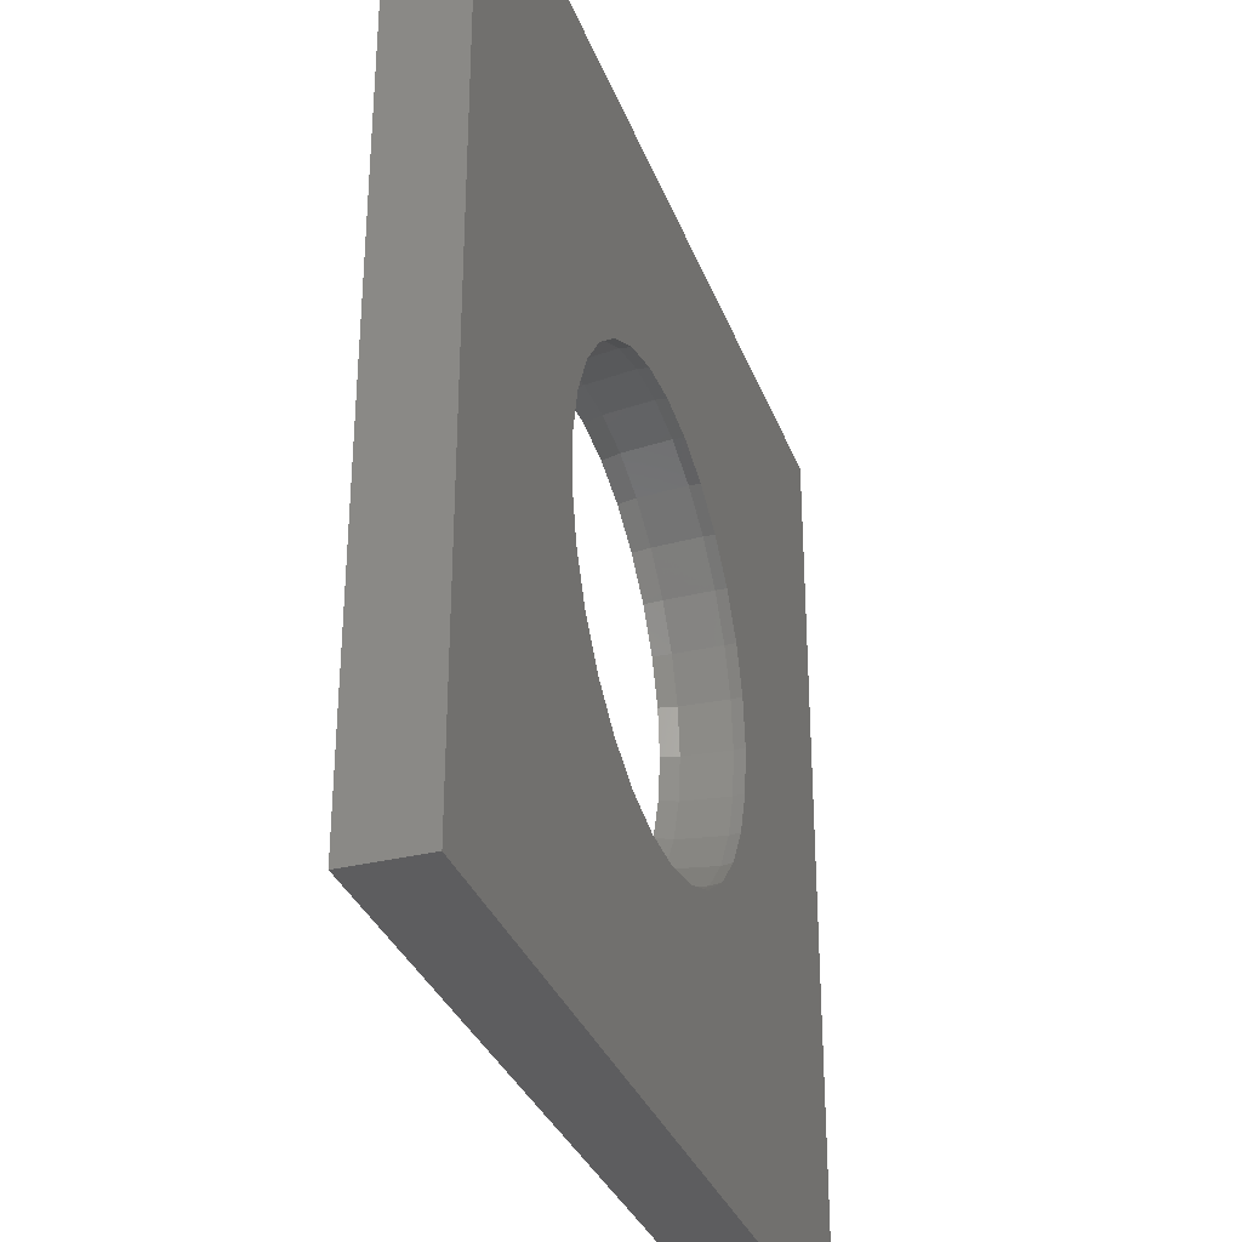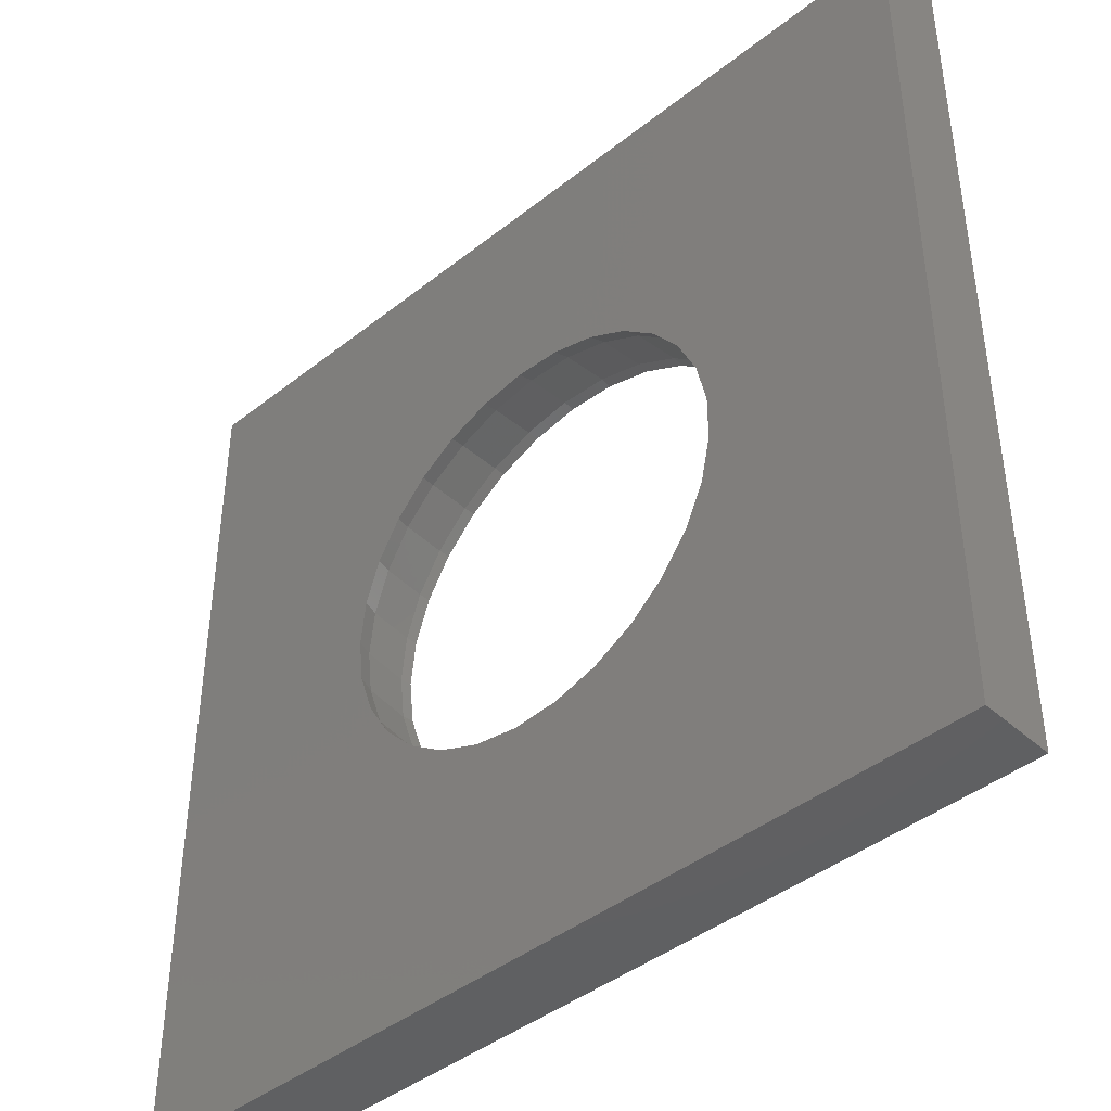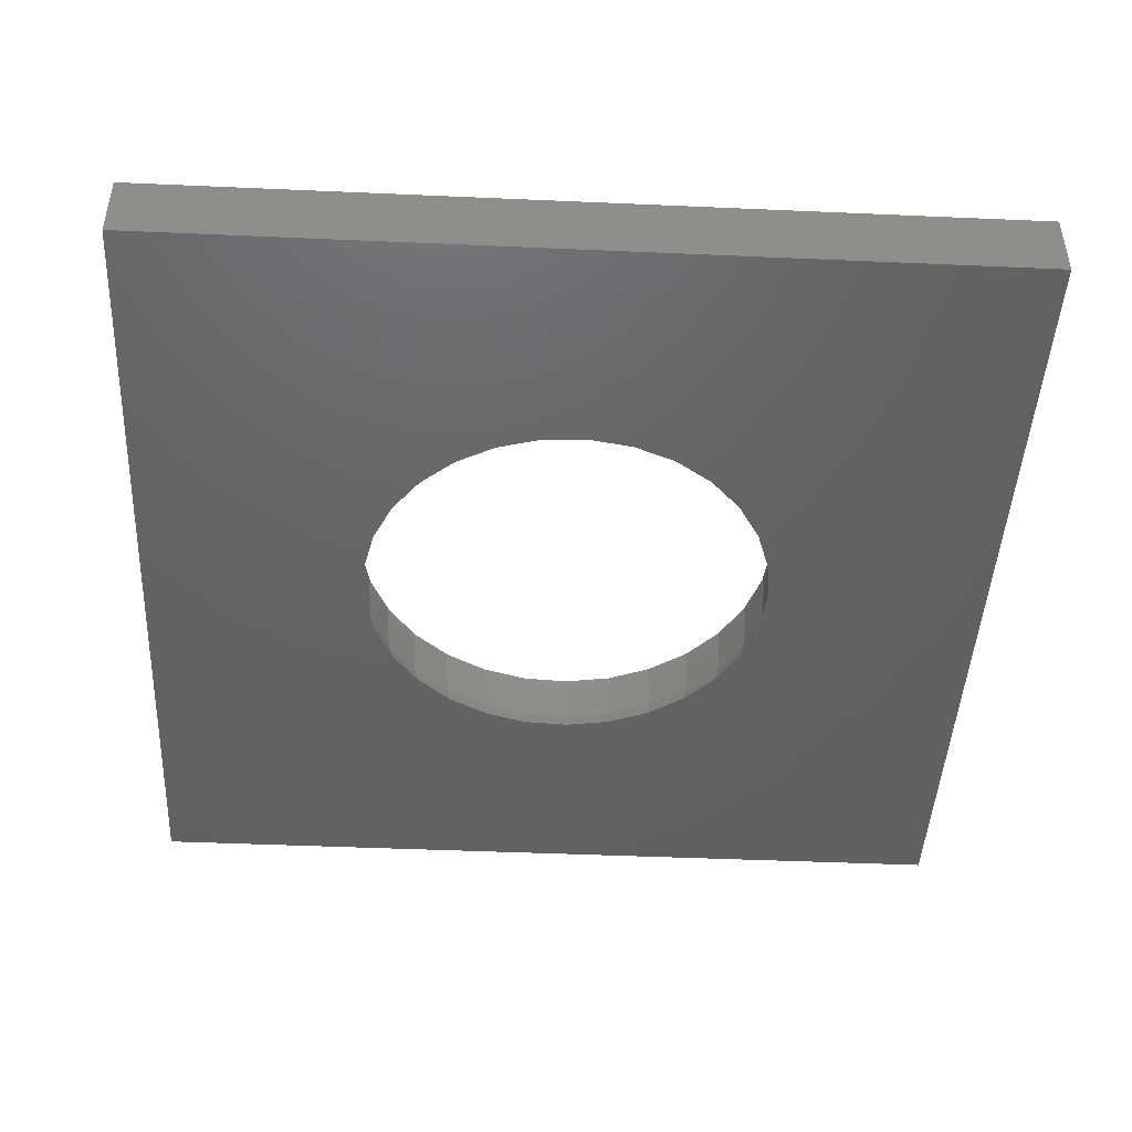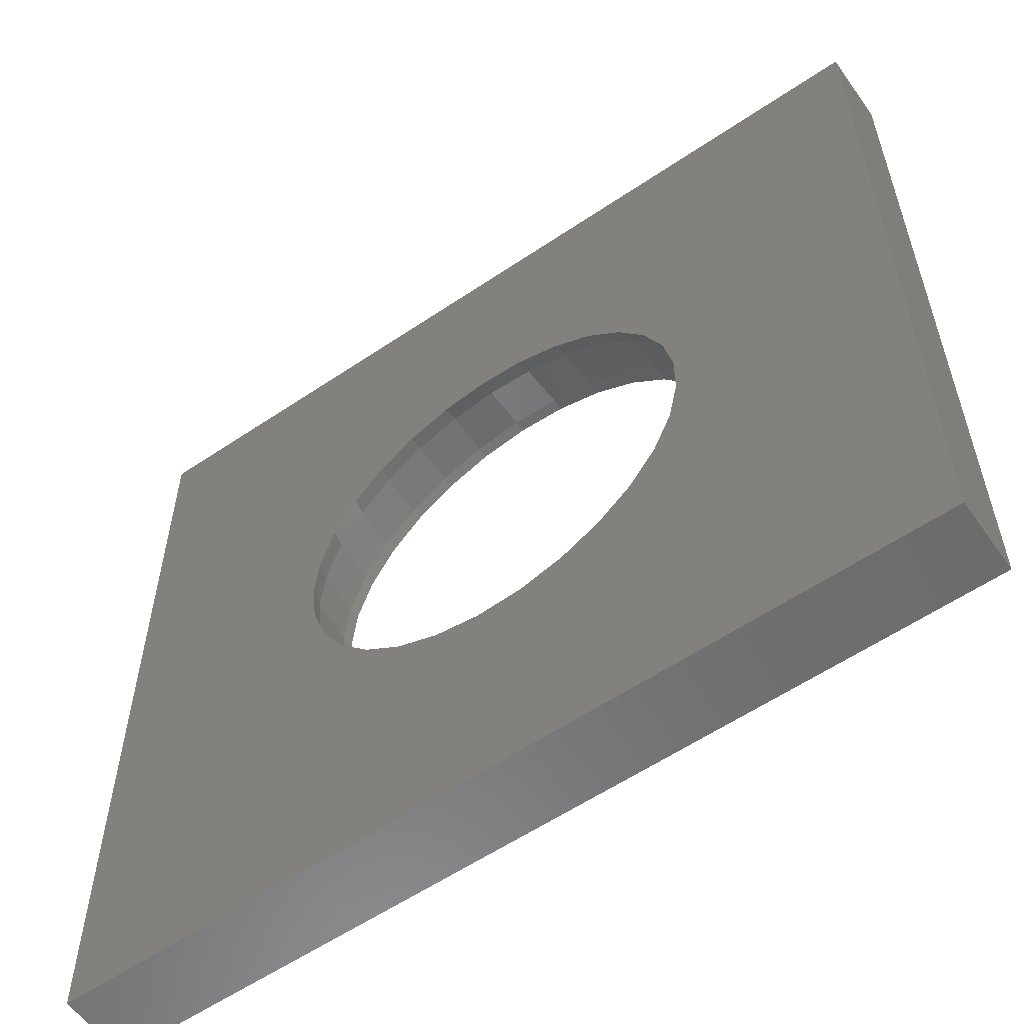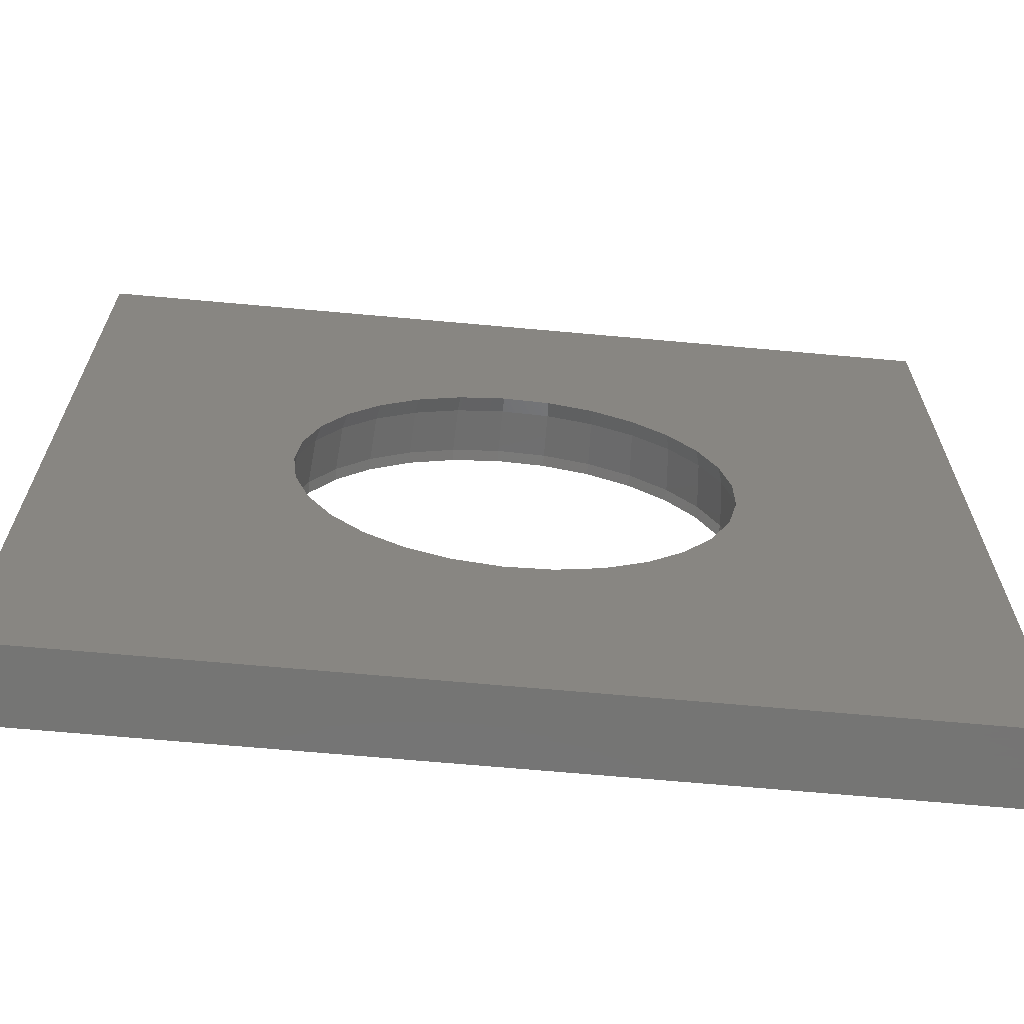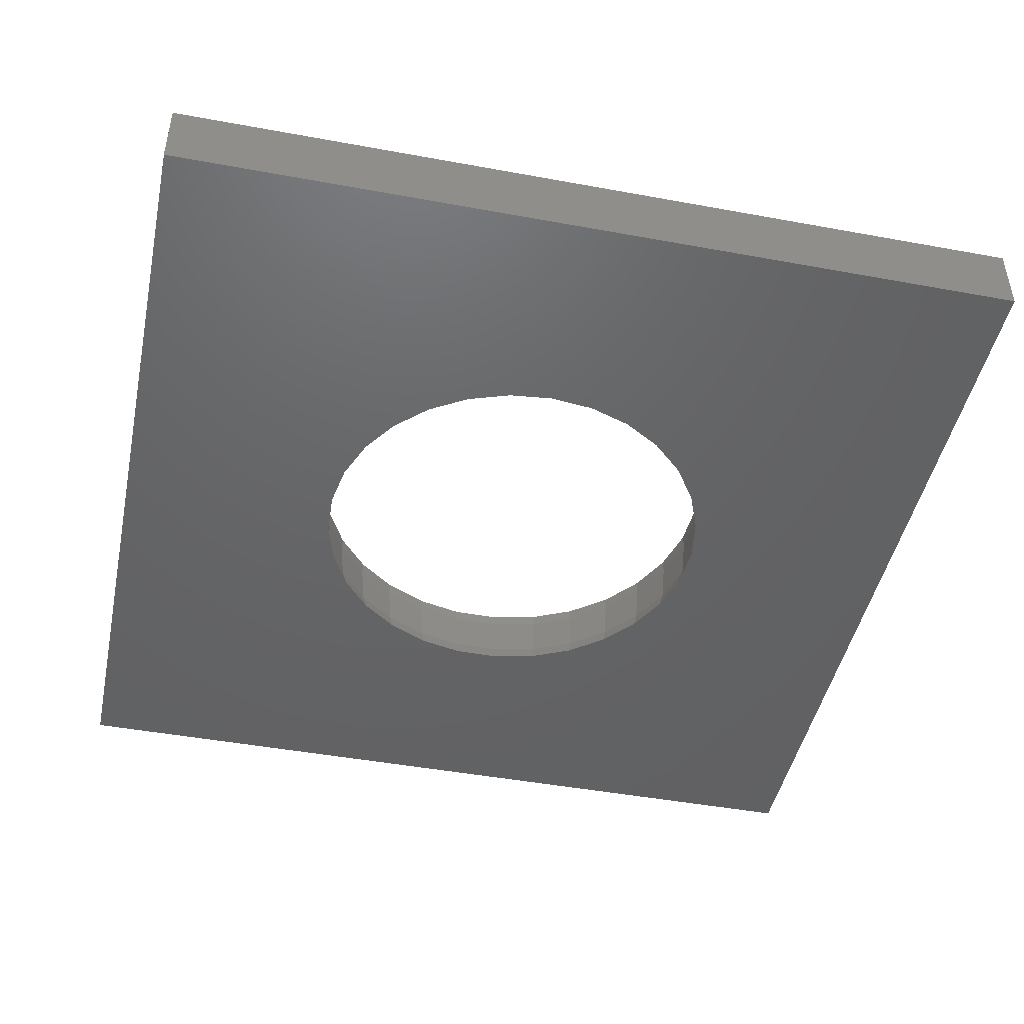
<metadata>
{"format":"stl","ext":"stl","renderer":"f3d","projection":"perspective","resolution":1024,"background":"white","views":[{"elev":-32.9,"azim":-71.3,"up":"+Y"},{"elev":-42.5,"azim":-136.7,"up":"+Y"},{"elev":-45.3,"azim":-2.9,"up":"+Z"},{"elev":-58.1,"azim":-145.0,"up":"+Y"},{"elev":-67.0,"azim":174.8,"up":"+Y"},{"elev":-45.9,"azim":78.1,"up":"+Z"}]}
</metadata>
<code>
# stl→obj: 180 verts, 360 faces
v -18 -18 5
v -18 18 8
v -18 18 5
v -18 -18 8
v 18 18 8
v 9.003 0 8
v 18 -18 8
v 8.953 0.4551 8
v 8.792 1.935 8
v 8.317 3.346 8
v 8.171 3.78 8
v 7.935 4.172 8
v 7.167 5.448 8
v 6.143 6.529 8
v 5.828 6.862 8
v 4.596 7.697 8
v 4.217 7.954 8
v 3.792 8.123 8
v 2.408 8.675 8
v 0.9392 8.915 8
v 0.4874 8.989 8
v 0.03027 8.965 8
v -1.456 8.884 8
v -2.891 8.486 8
v -8.95 0.9734 8
v -8.95 -0.9734 8
v -8.852 1.42 8
v -8.531 2.875 8
v -7.906 4.226 8
v -7.714 4.641 8
v -6.813 5.827 8
v -6.536 6.191 8
v -6.187 6.488 8
v -5.052 7.451 8
v -3.737 8.149 8
v -3.332 8.363 8
v 8.953 -0.4551 8
v 8.792 -1.935 8
v 8.317 -3.346 8
v 8.171 -3.78 8
v 7.935 -4.172 8
v 7.167 -5.448 8
v 6.143 -6.529 8
v 5.828 -6.862 8
v 4.596 -7.697 8
v 4.217 -7.954 8
v 3.792 -8.123 8
v 2.408 -8.675 8
v 0.9392 -8.915 8
v 0.4874 -8.989 8
v 0.03027 -8.965 8
v -1.456 -8.884 8
v -2.891 -8.486 8
v -3.332 -8.363 8
v -8.852 -1.42 8
v -3.737 -8.149 8
v -5.052 -7.451 8
v -6.187 -6.488 8
v -6.536 -6.191 8
v -6.813 -5.827 8
v -7.714 -4.641 8
v -7.906 -4.226 8
v -8.531 -2.875 8
v 18 18 5
v 18 -18 5
v 8.635 0 5
v 8.505 -1.196 5
v 8.433 -1.856 5
v 8.221 -2.486 5
v 7.837 -3.626 5
v 7.217 -4.657 5
v 6.874 -5.226 5
v 6.047 -6.099 5
v 5.59 -6.581 5
v 5.041 -6.954 5
v 4.045 -7.629 5
v 2.927 -8.075 5
v 2.31 -8.32 5
v 1.655 -8.428 5
v 0.4675 -8.622 5
v -0.1956 -8.586 5
v -1.397 -8.521 5
v -2.037 -8.344 5
v -8.584 -0.9336 5
v -8.584 0.9336 5
v -8.326 -2.109 5
v -8.183 -2.757 5
v -7.904 -3.36 5
v -7.399 -4.452 5
v -6.997 -4.981 5
v -6.269 -5.938 5
v -5.352 -6.717 5
v -4.846 -7.147 5
v -4.259 -7.458 5
v -3.196 -8.022 5
v 8.505 1.196 5
v 8.433 1.856 5
v 8.221 2.486 5
v 7.837 3.626 5
v 7.217 4.657 5
v 6.874 5.226 5
v 6.047 6.099 5
v 5.59 6.581 5
v 5.041 6.954 5
v 4.045 7.629 5
v 2.927 8.075 5
v 2.31 8.32 5
v 1.655 8.428 5
v 0.4675 8.622 5
v -0.1956 8.586 5
v -1.397 8.521 5
v -2.037 8.344 5
v -3.196 8.022 5
v -8.326 2.109 5
v -8.183 2.757 5
v -7.904 3.36 5
v -4.259 7.458 5
v -4.846 7.147 5
v -5.352 6.717 5
v -6.269 5.938 5
v -6.997 4.981 5
v -7.399 4.452 5
v 7.047 -5.357 5.668
v 8.214 -3.8 7.55
v -8.8 0.9571 5.668
v -8.389 2.827 5.668
v 5.859 6.898 7.55
v 8.645 1.903 5.668
v -5.079 -7.491 7.55
v -4.968 -7.327 5.668
v -6.57 -6.224 7.55
v 0.49 -9.037 7.55
v 0.4793 -8.839 5.668
v -1.432 -8.736 5.668
v 8.852 0 5.668
v 8.838 1.945 7.55
v 9.05 0 7.55
v -1.432 8.736 5.668
v -1.464 8.931 7.55
v -3.35 8.407 7.55
v -8.576 -2.89 7.55
v -7.755 -4.666 7.55
v -8.997 0.9785 7.55
v 5.859 -6.898 7.55
v 4.239 -7.996 7.55
v 8.645 -1.903 5.668
v 7.205 -5.477 7.55
v 2.421 -8.72 7.55
v 2.368 -8.53 5.668
v -3.277 -8.224 5.668
v -3.35 -8.407 7.55
v 5.731 -6.747 5.668
v 8.838 -1.945 7.55
v 8.214 3.8 7.55
v 8.034 -3.717 5.668
v 4.146 -7.821 5.668
v 7.047 5.357 5.668
v 5.731 6.747 5.668
v -8.997 -0.9785 7.55
v -7.585 -4.564 5.668
v -8.389 -2.827 5.668
v -8.8 -0.9571 5.668
v -6.427 -6.088 5.668
v -1.464 -8.931 7.55
v -5.079 7.491 7.55
v 7.205 5.477 7.55
v 8.034 3.717 5.668
v 0.49 9.037 7.55
v -8.576 2.89 7.55
v -7.755 4.666 7.55
v -4.968 7.327 5.668
v 2.421 8.72 7.55
v 2.368 8.53 5.668
v -6.427 6.088 5.668
v -6.57 6.224 7.55
v -7.585 4.564 5.668
v 0.4793 8.839 5.668
v 4.239 7.996 7.55
v 4.146 7.821 5.668
v -3.277 8.224 5.668
f 1 2 3
f 2 1 4
f 5 6 7
f 5 8 6
f 5 9 8
f 5 10 9
f 5 11 10
f 5 12 11
f 5 13 12
f 5 14 13
f 5 15 14
f 5 16 15
f 5 17 16
f 5 18 17
f 5 19 18
f 5 20 19
f 5 21 20
f 2 21 5
f 21 2 22
f 22 2 23
f 23 2 24
f 25 2 26
f 27 2 25
f 28 2 27
f 29 2 28
f 30 2 29
f 31 2 30
f 32 2 31
f 33 2 32
f 34 2 33
f 35 2 34
f 36 2 35
f 24 2 36
f 37 7 6
f 38 7 37
f 39 7 38
f 40 7 39
f 41 7 40
f 42 7 41
f 43 7 42
f 44 7 43
f 45 7 44
f 46 7 45
f 47 7 46
f 48 7 47
f 49 7 48
f 50 7 49
f 4 50 51
f 4 51 52
f 4 52 53
f 4 53 54
f 4 26 2
f 26 4 55
f 50 4 7
f 56 4 54
f 57 4 56
f 58 4 57
f 59 4 58
f 60 4 59
f 61 4 60
f 62 4 61
f 63 4 62
f 55 4 63
f 7 64 5
f 64 7 65
f 65 66 64
f 65 67 66
f 65 68 67
f 65 69 68
f 65 70 69
f 65 71 70
f 65 72 71
f 65 73 72
f 65 74 73
f 65 75 74
f 65 76 75
f 65 77 76
f 65 78 77
f 65 79 78
f 65 80 79
f 1 80 65
f 80 1 81
f 81 1 82
f 82 1 83
f 84 1 85
f 86 1 84
f 87 1 86
f 88 1 87
f 89 1 88
f 90 1 89
f 91 1 90
f 92 1 91
f 93 1 92
f 94 1 93
f 95 1 94
f 83 1 95
f 96 64 66
f 97 64 96
f 98 64 97
f 99 64 98
f 100 64 99
f 101 64 100
f 102 64 101
f 103 64 102
f 104 64 103
f 105 64 104
f 106 64 105
f 107 64 106
f 108 64 107
f 109 64 108
f 3 109 110
f 3 110 111
f 3 111 112
f 3 112 113
f 3 85 1
f 85 3 114
f 114 3 115
f 115 3 116
f 109 3 64
f 117 3 113
f 118 3 117
f 119 3 118
f 120 3 119
f 121 3 120
f 122 3 121
f 116 3 122
f 1 7 4
f 7 1 65
f 64 2 5
f 2 64 3
f 123 71 72
f 39 124 40
f 125 114 126
f 114 125 85
f 127 14 15
f 97 128 98
f 129 130 131
f 132 133 134
f 135 96 66
f 96 135 128
f 136 8 9
f 8 136 137
f 138 139 140
f 62 141 63
f 141 62 142
f 27 25 143
f 144 45 44
f 45 144 145
f 146 68 69
f 147 41 124
f 41 147 42
f 148 145 149
f 79 133 149
f 133 79 80
f 137 136 128
f 49 132 50
f 148 49 48
f 49 148 132
f 139 24 140
f 24 139 23
f 134 150 151
f 144 123 152
f 153 137 146
f 154 10 11
f 147 124 123
f 124 155 123
f 77 156 76
f 156 77 149
f 102 157 158
f 157 102 101
f 60 142 61
f 142 60 131
f 26 55 159
f 141 55 63
f 55 141 159
f 160 88 161
f 88 160 89
f 87 86 161
f 161 162 159
f 88 87 161
f 131 163 160
f 81 134 133
f 134 81 82
f 145 156 149
f 134 82 83
f 132 134 164
f 151 150 130
f 133 80 81
f 165 35 34
f 35 165 140
f 24 36 140
f 130 93 92
f 166 14 127
f 14 166 13
f 155 69 70
f 69 155 146
f 124 146 155
f 40 124 41
f 145 152 156
f 147 123 144
f 128 136 154
f 153 39 38
f 39 153 124
f 166 12 13
f 12 166 154
f 98 167 99
f 167 98 128
f 128 154 167
f 168 21 22
f 29 169 170
f 169 29 28
f 171 140 165
f 131 160 142
f 50 132 51
f 54 151 56
f 59 58 131
f 59 131 60
f 27 169 28
f 169 27 143
f 92 163 130
f 163 92 91
f 163 90 160
f 90 163 91
f 149 78 79
f 144 152 145
f 148 47 145
f 47 148 48
f 54 53 151
f 164 51 132
f 51 164 52
f 172 20 168
f 20 172 19
f 107 173 108
f 146 67 68
f 149 77 78
f 6 137 37
f 137 6 8
f 154 11 12
f 136 10 154
f 10 136 9
f 100 167 157
f 167 100 99
f 167 154 157
f 154 166 157
f 67 135 66
f 135 67 146
f 96 128 97
f 174 171 175
f 140 36 35
f 171 165 175
f 118 171 119
f 174 121 120
f 121 174 176
f 31 170 175
f 170 31 30
f 94 150 95
f 150 94 130
f 83 150 134
f 150 83 95
f 130 163 131
f 129 58 57
f 58 129 131
f 141 161 159
f 61 142 62
f 143 162 125
f 162 143 159
f 26 143 25
f 143 26 159
f 90 89 160
f 94 93 130
f 75 156 152
f 156 75 76
f 152 74 75
f 148 149 132
f 132 149 133
f 46 145 47
f 45 145 46
f 164 53 52
f 53 164 151
f 164 134 151
f 138 168 139
f 139 22 23
f 22 139 168
f 173 172 168
f 109 177 110
f 71 155 70
f 155 71 123
f 153 37 137
f 37 153 38
f 153 146 124
f 158 178 179
f 135 137 128
f 137 135 146
f 165 33 175
f 33 165 34
f 176 170 126
f 174 175 176
f 126 169 143
f 151 130 129
f 129 56 151
f 56 129 57
f 142 161 141
f 142 160 161
f 110 138 111
f 138 110 177
f 177 168 138
f 176 116 122
f 116 176 126
f 125 126 143
f 119 174 120
f 174 119 171
f 73 123 72
f 123 73 152
f 152 73 74
f 43 144 44
f 147 43 42
f 43 147 144
f 102 158 103
f 100 157 101
f 106 173 107
f 108 177 109
f 177 108 173
f 173 168 177
f 178 172 173
f 179 178 173
f 126 170 169
f 33 32 175
f 168 20 21
f 162 86 84
f 86 162 161
f 125 84 85
f 84 125 162
f 115 116 126
f 114 115 126
f 180 140 171
f 111 138 112
f 122 121 176
f 117 180 171
f 180 117 113
f 118 117 171
f 127 16 178
f 16 127 15
f 175 32 31
f 170 30 29
f 176 175 170
f 158 127 178
f 157 166 127
f 157 127 158
f 180 138 140
f 112 180 113
f 180 112 138
f 106 179 173
f 179 106 105
f 104 179 105
f 179 104 158
f 103 158 104
f 172 18 19
f 18 172 178
f 178 16 17
f 178 17 18

</code>
